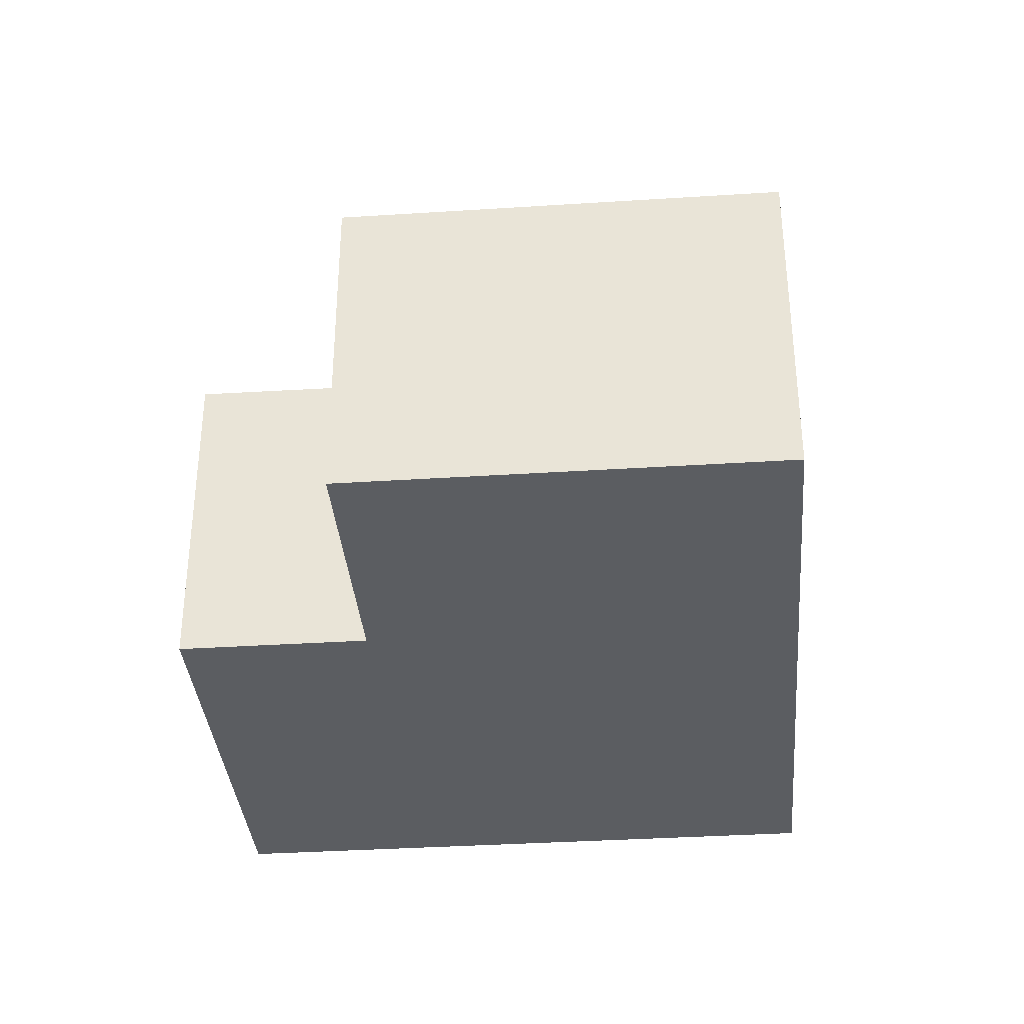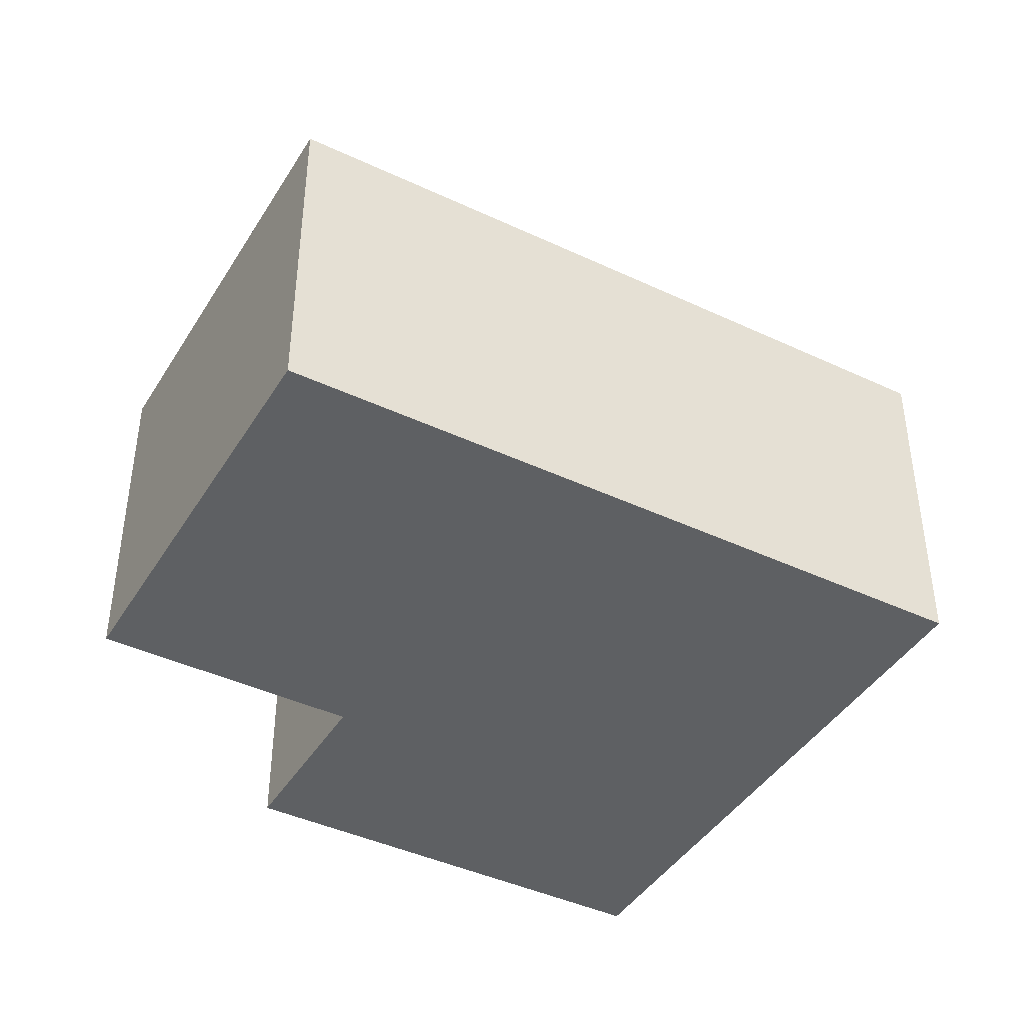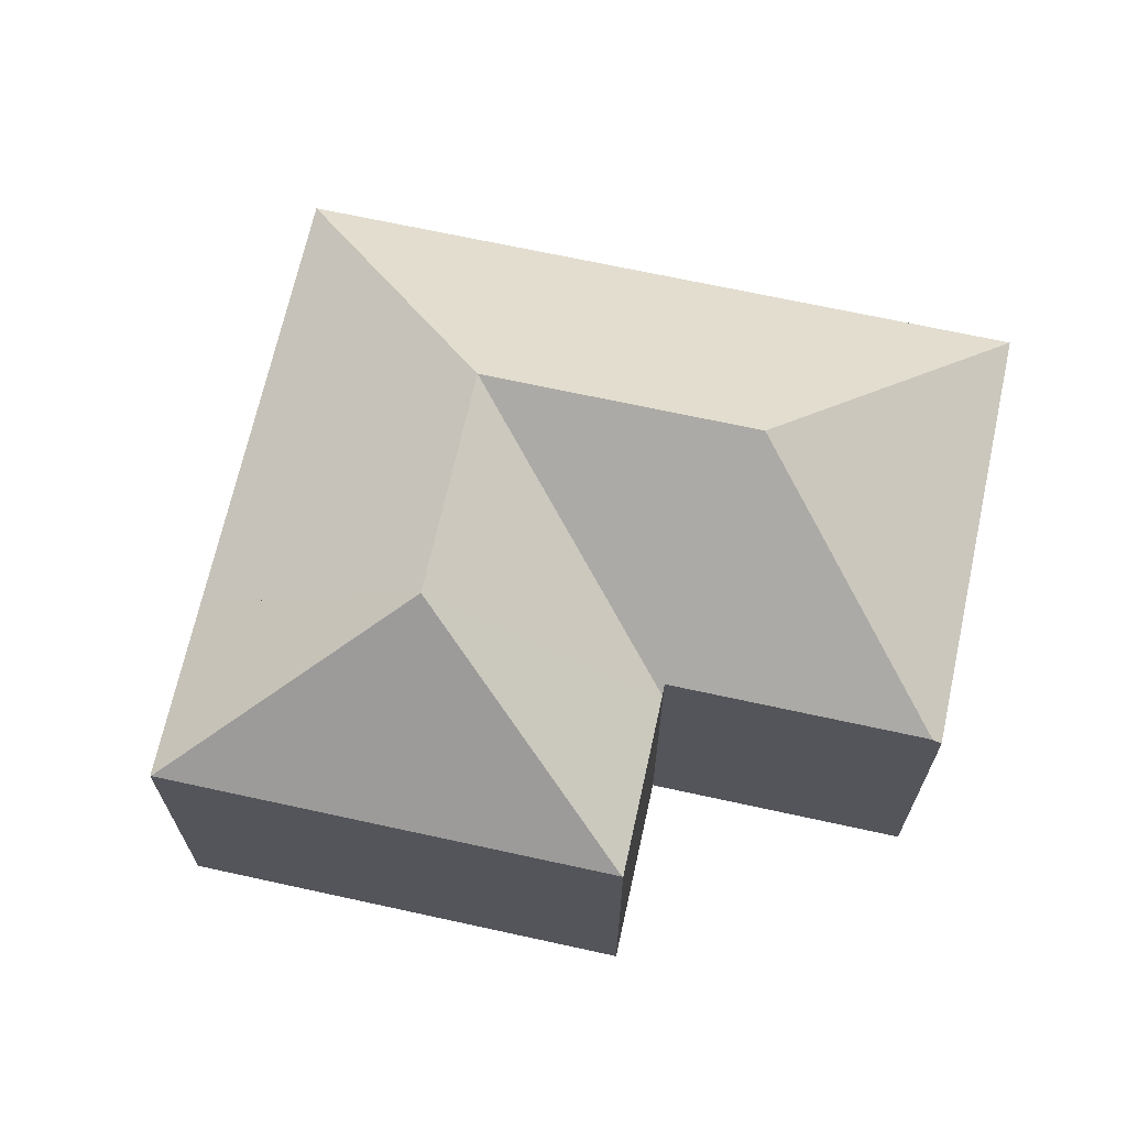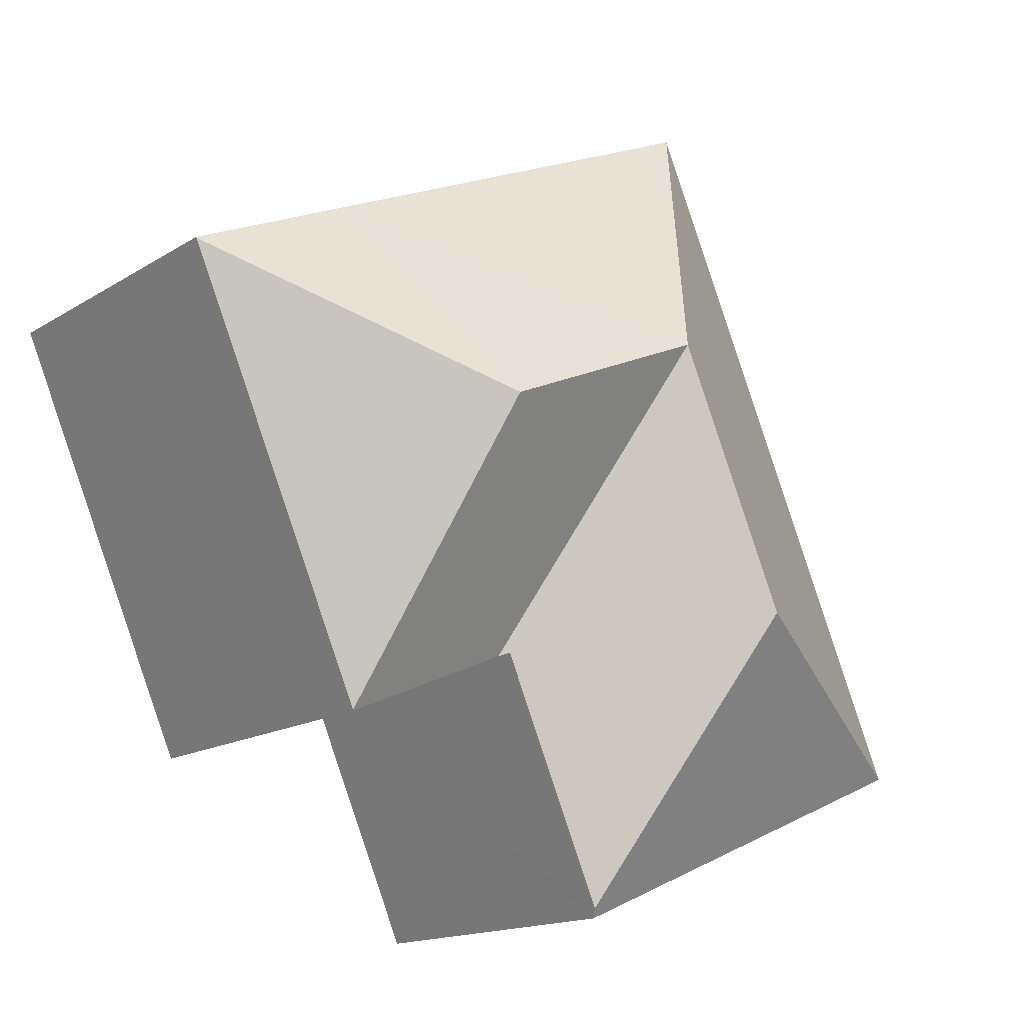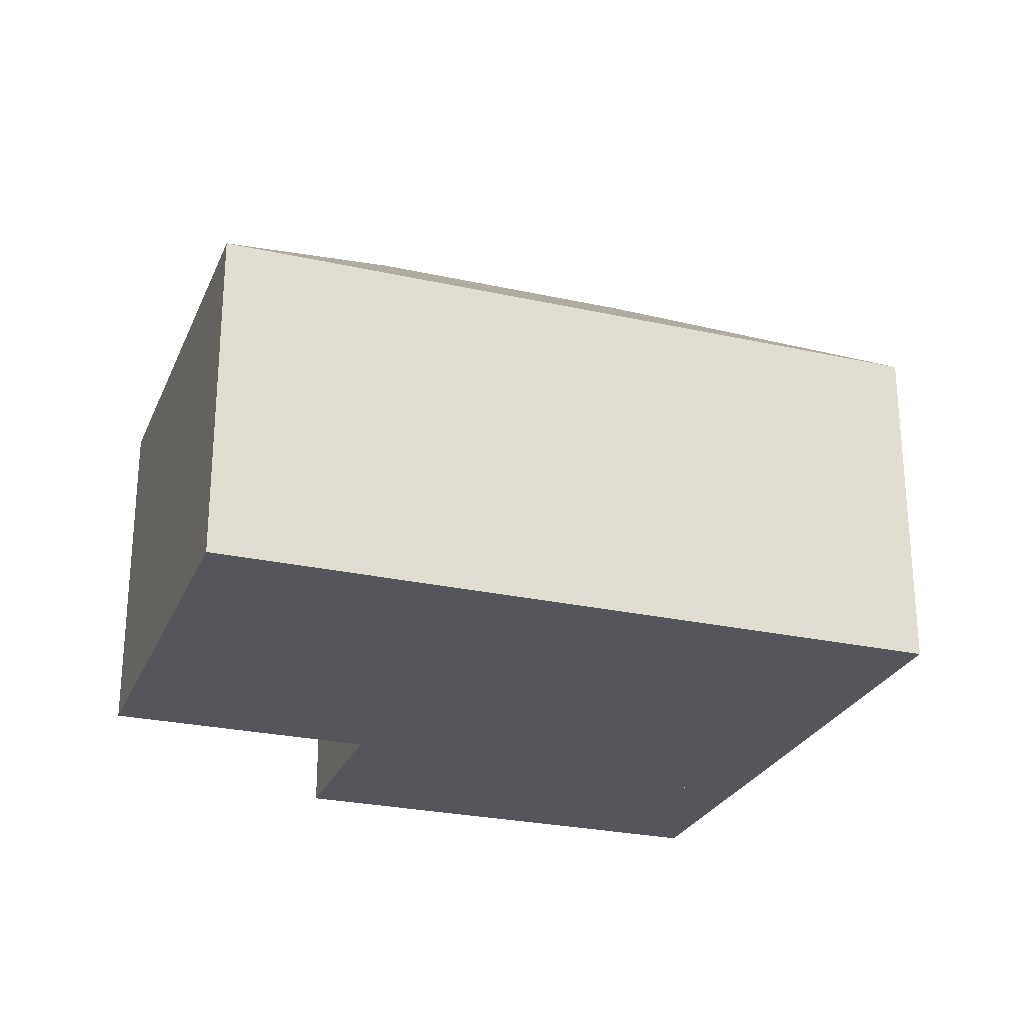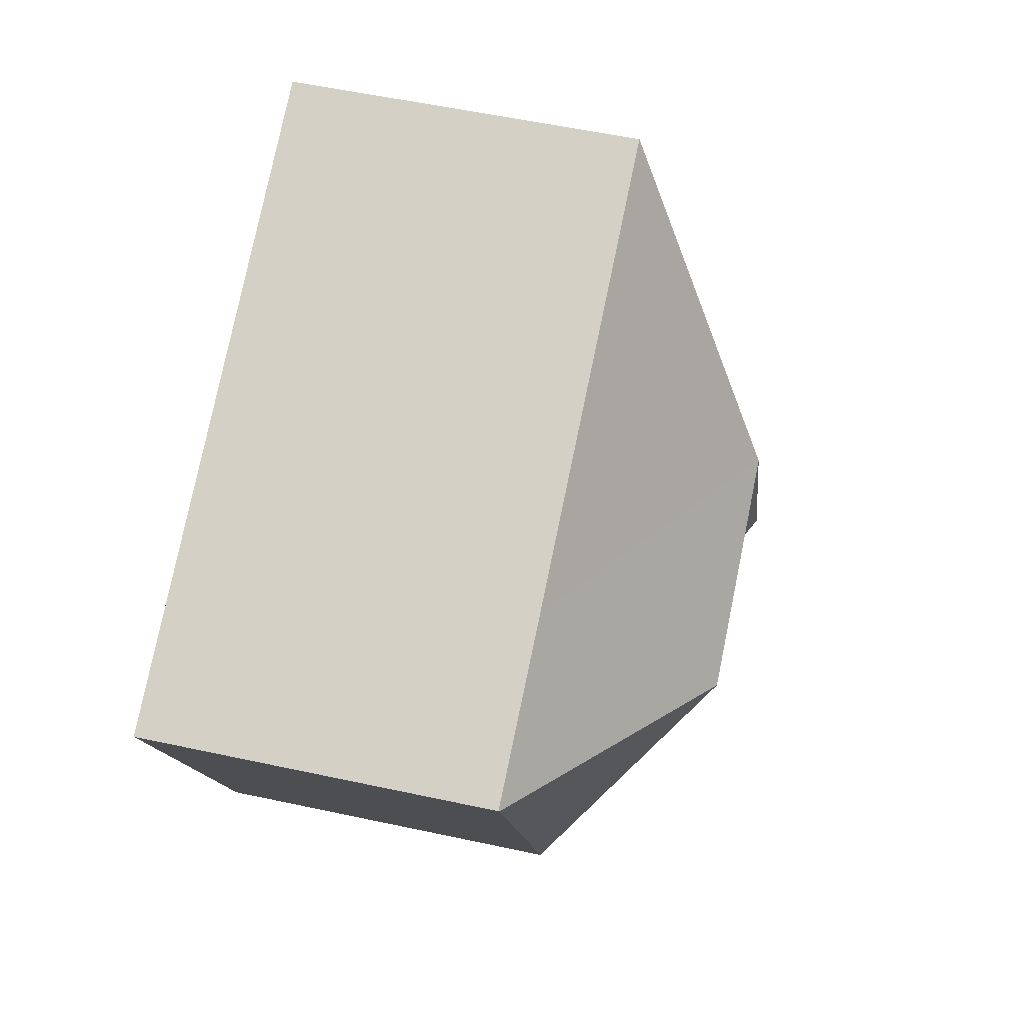
<metadata>
{"format":"obj","ext":"obj","renderer":"f3d","projection":"perspective","resolution":1024,"background":"white","views":[{"elev":-35.6,"azim":-151.7,"up":"+Y"},{"elev":-42.4,"azim":-95.9,"up":"+Y"},{"elev":68.3,"azim":125.8,"up":"+Y"},{"elev":-15.3,"azim":142.5,"up":"+Z"},{"elev":-26.2,"azim":-85.9,"up":"+Y"},{"elev":54.4,"azim":103.0,"up":"+Z"}]}
</metadata>
<code>
v  13.76 8.824 1.862
v  16.27 13.01 7.411
v  13.85 8.824 1.823
v  10.73 12.96 9.82
v  13.52 9.002 1.963
v  8.263 12.96 4.132
v  13.48 9.002 1.871
v  7.811 12.96 3.089
v  10.77 9.002 -4.39
v  10.67 8.826 -4.622
v  0 8.826 5.404e-16
v  2.813 8.826 6.493
v  7.702 8.826 17.78
v  18.69 8.848 13.01
v  18.69 -7.969e-16 13.01
v  13.85 -1.116e-16 1.823
v  16.27 -4.541e-16 7.416
v  13.52 -1.202e-16 1.963
v  13.48 -1.146e-16 1.871
v  10.67 2.83e-16 -4.622
v  10.77 2.688e-16 -4.39
v  13.76 -1.14e-16 1.862
v  0 0 0
v  2.813 -3.976e-16 6.493
v  7.702 -1.089e-15 17.78
v  23.06 8.867 11.09
v  23.07 8.848 11.12
v  18.23 8.867 -0.05
v  18.22 8.849 -0.074
v  23.07 -6.807e-16 11.12
v  23.06 -6.792e-16 11.09
v  18.23 3.062e-18 -0.05
v  18.22 4.531e-18 -0.074
g defaultobject
f 1 2 3
f 2 1 4
f 4 5 6
f 5 4 1
f 6 5 7
f 6 7 8
f 8 7 9
f 10 8 9
f 8 10 11
f 4 12 13
f 12 4 6
f 12 6 11
f 11 6 8
f 14 4 13
f 4 14 2
f 15 2 14
f 2 15 3
f 3 15 16
f 16 15 17
f 18 7 5
f 7 18 9
f 9 18 10
f 10 18 19
f 10 19 20
f 20 19 21
f 16 1 3
f 1 18 5
f 18 1 16
f 18 16 22
f 20 11 10
f 11 20 23
f 23 12 11
f 12 23 13
f 13 23 24
f 13 24 25
f 13 15 14
f 15 13 25
f 20 24 23
f 24 20 21
f 24 21 19
f 24 19 25
f 25 19 18
f 25 18 22
f 25 22 16
f 25 16 17
f 25 17 15
f 26 14 27
f 14 26 2
f 2 26 28
f 29 2 28
f 2 29 3
f 16 2 3
f 2 16 14
f 14 16 15
f 15 16 17
f 15 27 14
f 27 15 30
f 30 26 27
f 26 30 28
f 28 30 31
f 28 31 32
f 28 32 29
f 29 32 33
f 33 3 29
f 3 33 16
f 17 30 15
f 30 17 31
f 31 17 32
f 32 17 16
f 32 16 33

</code>
